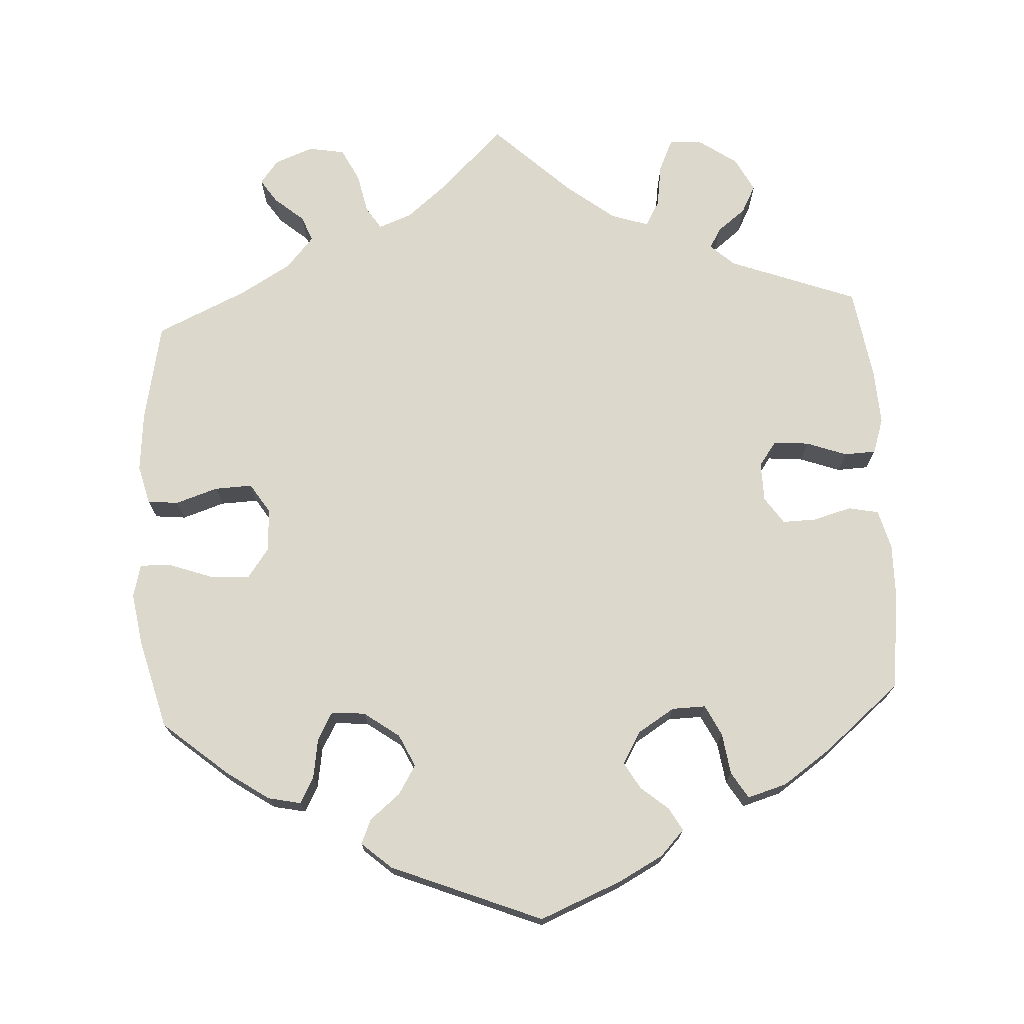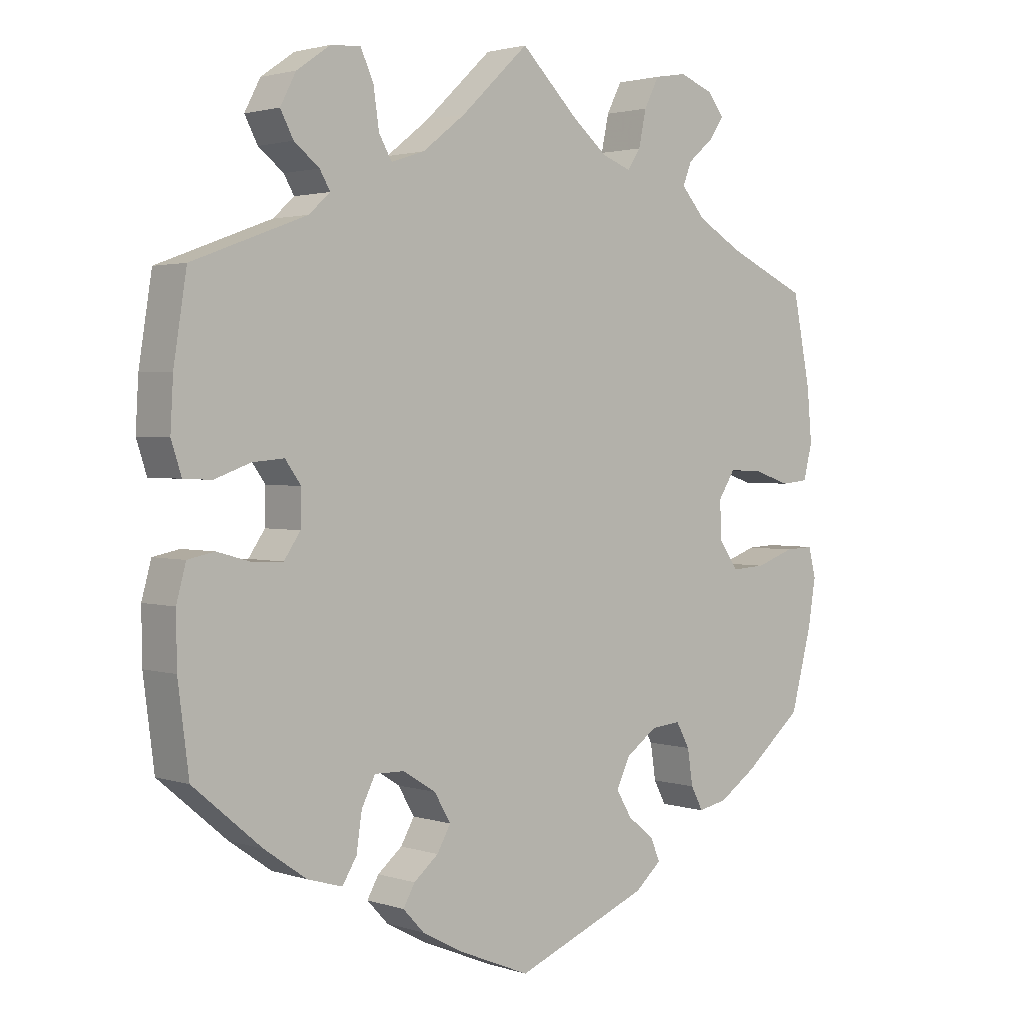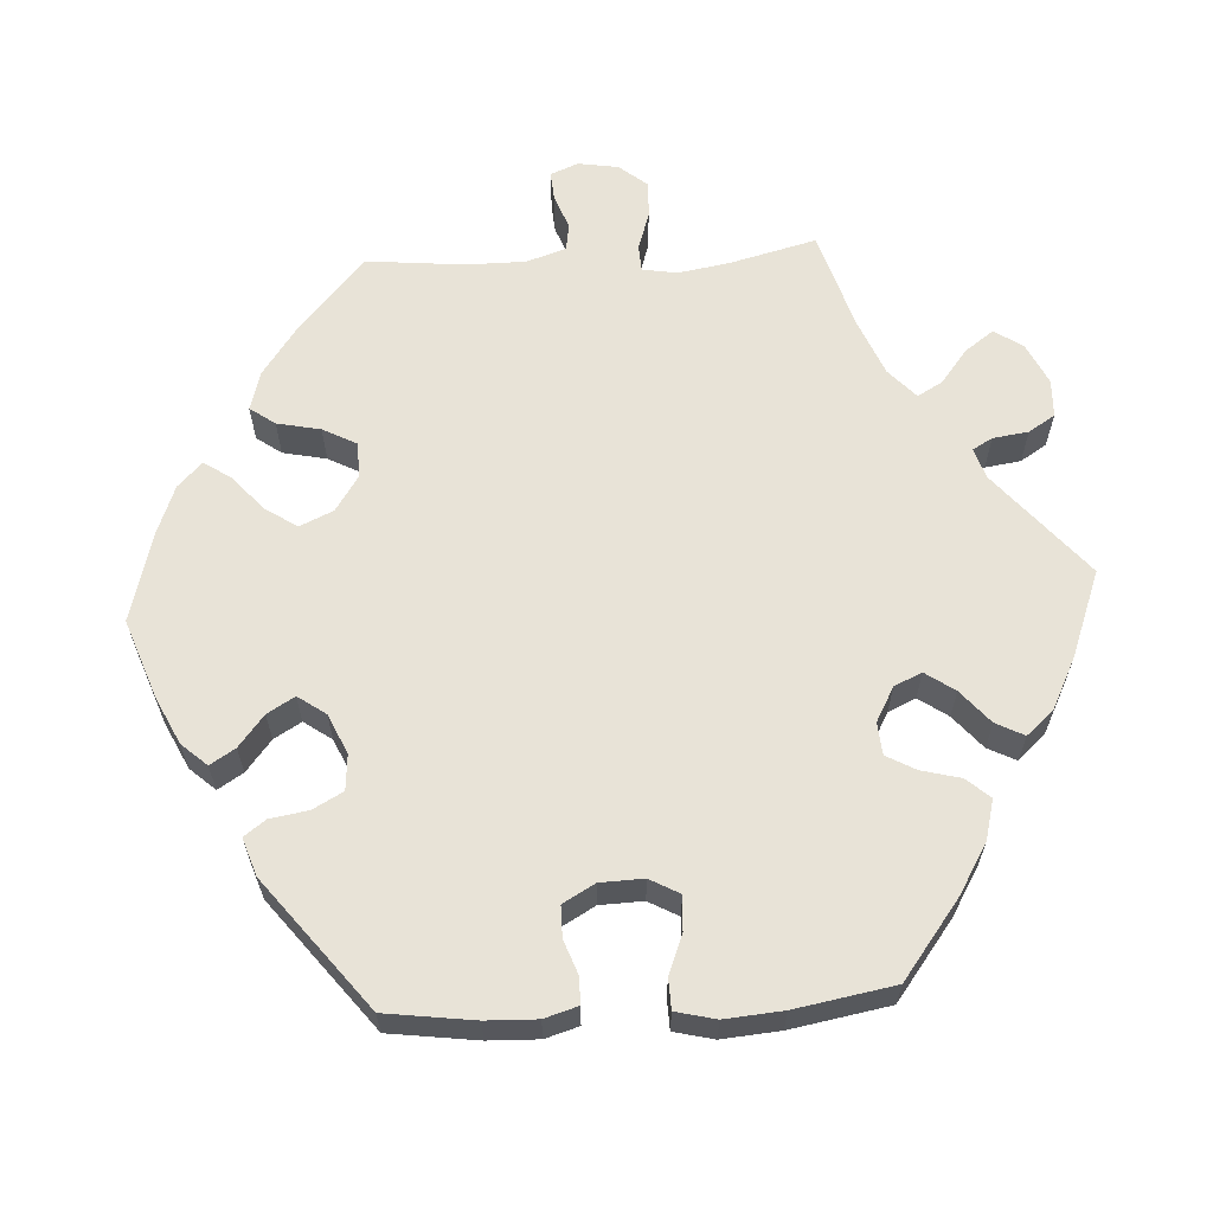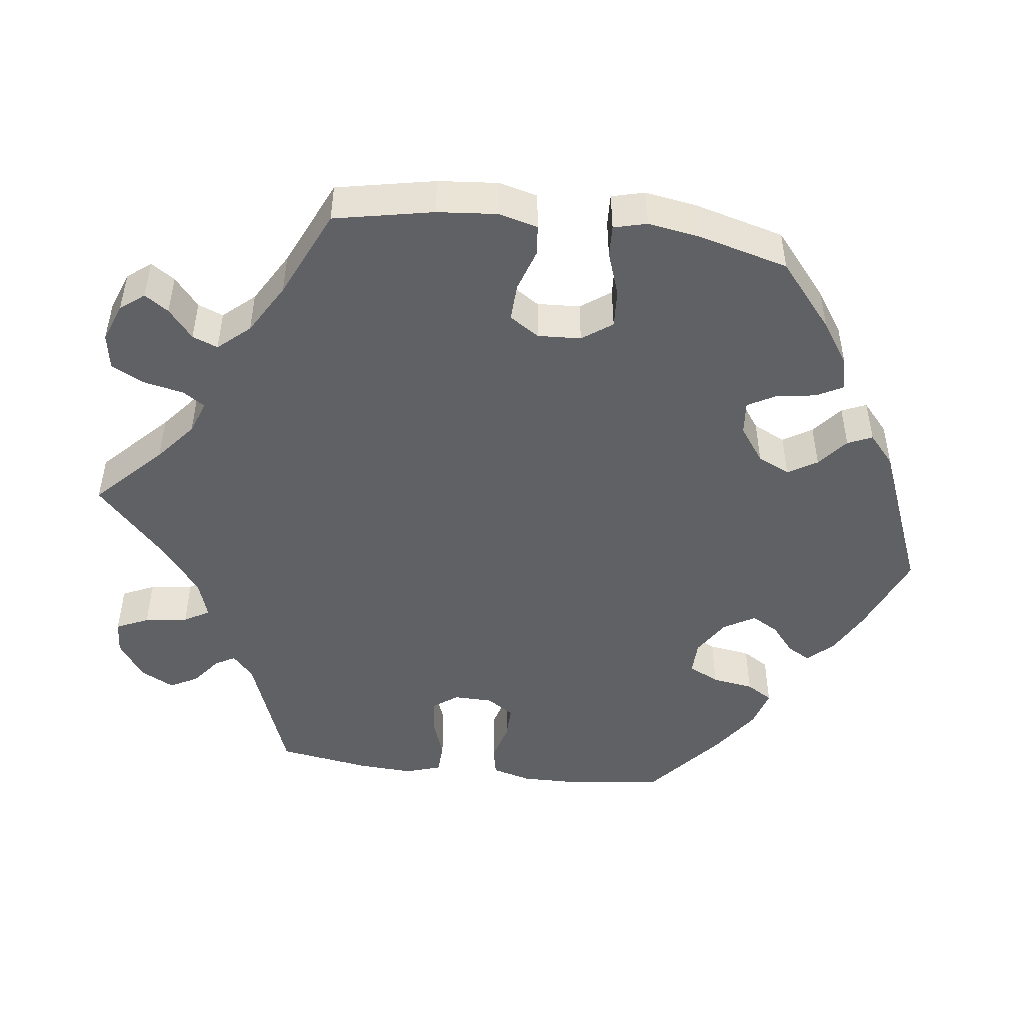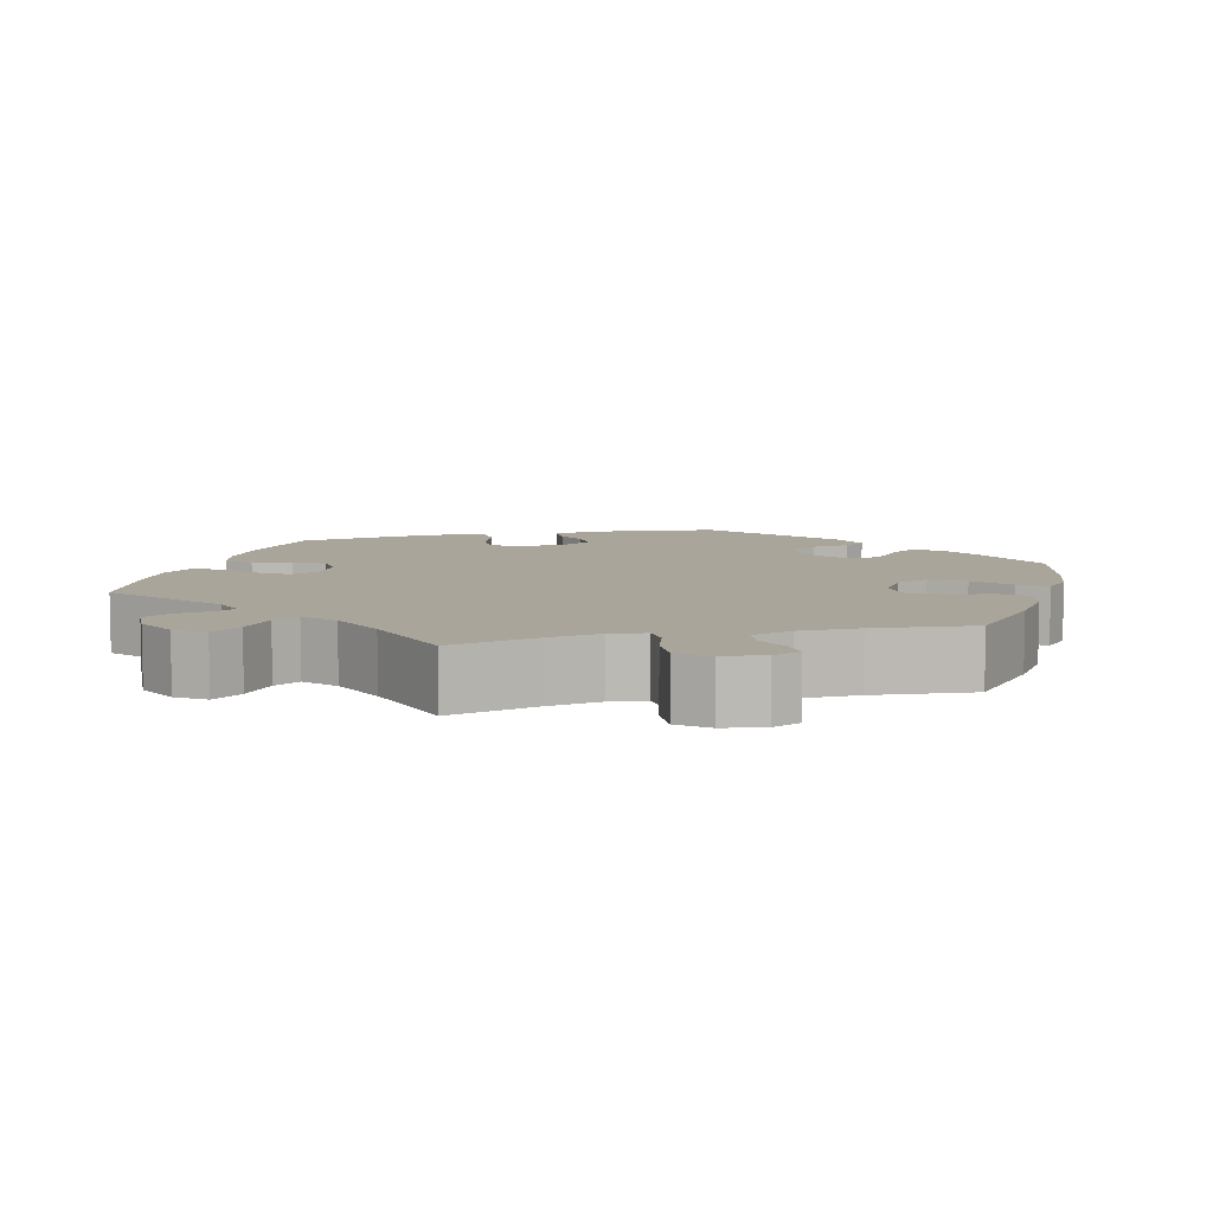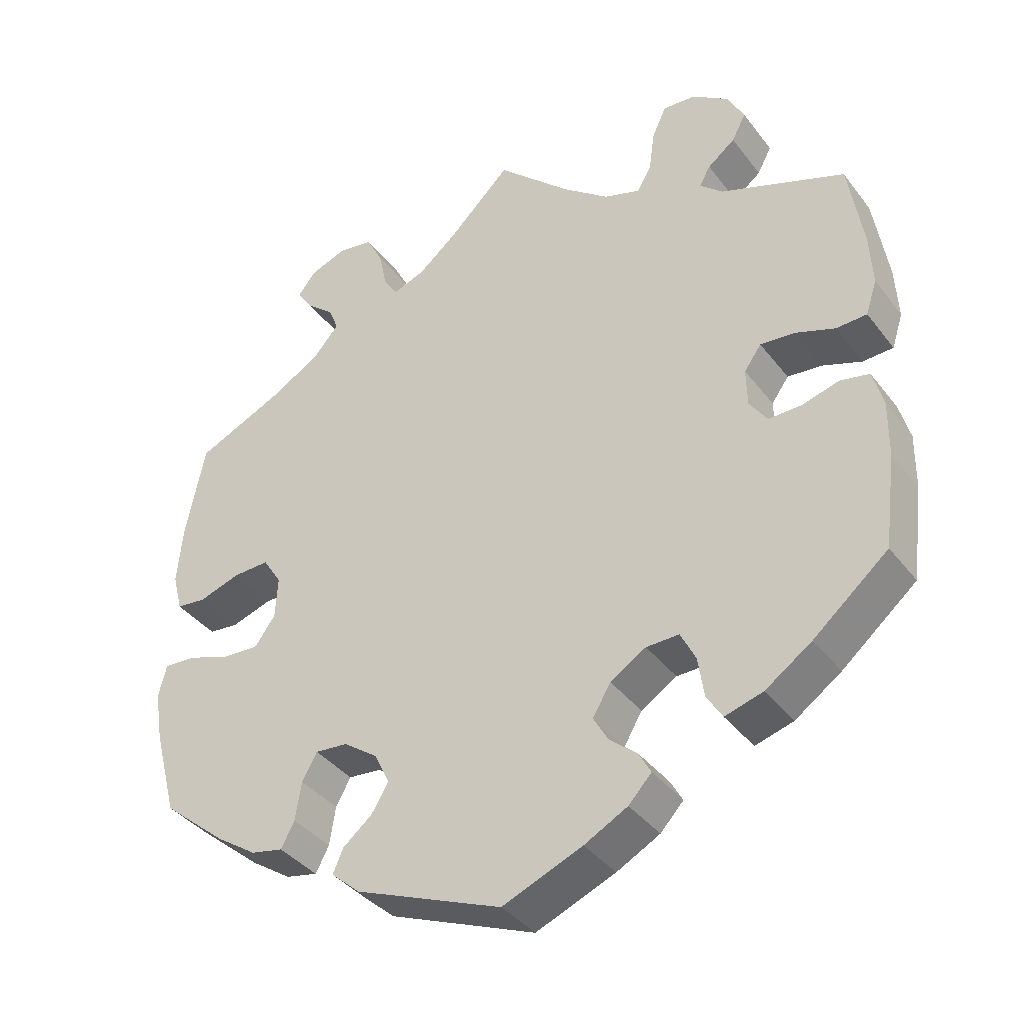
<metadata>
{"format":"obj","ext":"obj","renderer":"f3d","projection":"perspective","resolution":1024,"background":"white","views":[{"elev":72.7,"azim":176.9,"up":"+Y"},{"elev":2.2,"azim":-41.5,"up":"+Z"},{"elev":62.3,"azim":-153.3,"up":"+Y"},{"elev":-48.1,"azim":82.8,"up":"+Y"},{"elev":7.6,"azim":15.7,"up":"+Y"},{"elev":-38.0,"azim":-147.1,"up":"+Z"}]}
</metadata>
<code>
v -0.333 0.07 0.351
v -0.302 0.07 0.379
v -0.317 0.07 0.405
v -0.354 0.07 0.434
v -0.373 0.07 0.47
v -0.35 0.07 0.514
v -0.301 0.07 0.548
v -0.257 0.07 0.551
v -0.238 0.07 0.509
v -0.23 0.07 0.453
v -0.211 0.07 0.42
v -0.162 0.07 0.436
v -0.099 0.07 0.485
v 0 0.07 0.578
v 0.084 0.07 0.496
v 0.136 0.07 0.453
v 0.179 0.07 0.437
v 0.198 0.07 0.466
v 0.209 0.07 0.518
v 0.231 0.07 0.561
v 0.278 0.07 0.569
v 0.328 0.07 0.55
v 0.352 0.07 0.519
v 0.331 0.07 0.488
v 0.293 0.07 0.456
v 0.28 0.07 0.423
v 0.316 0.07 0.382
v 0.383 0.07 0.343
v 0.5 0.07 0.29
v 0.526 0.07 0.161
v 0.533 0.07 0.083
v 0.52 0.07 0.032
v 0.48 0.07 0.028
v 0.425 0.07 0.046
v 0.376 0.07 0.048
v 0.351 0.07 0.009
v 0.354 0.07 -0.047
v 0.382 0.07 -0.086
v 0.432 0.07 -0.083
v 0.489 0.07 -0.063
v 0.531 0.07 -0.061
v 0.542 0.07 -0.104
v 0.531 0.07 -0.172
v 0.5 0.07 -0.289
v 0.415 0.07 -0.36
v 0.36 0.07 -0.397
v 0.317 0.07 -0.406
v 0.299 0.07 -0.372
v 0.291 0.07 -0.32
v 0.271 0.07 -0.284
v 0.227 0.07 -0.288
v 0.181 0.07 -0.321
v 0.161 0.07 -0.363
v 0.184 0.07 -0.401
v 0.223 0.07 -0.433
v 0.237 0.07 -0.465
v 0.198 0.07 -0.499
v 0.001 0.07 -0.578
v -0.106 0.07 -0.534
v -0.164 0.07 -0.503
v -0.195 0.07 -0.47
v -0.178 0.07 -0.44
v -0.142 0.07 -0.41
v -0.122 0.07 -0.375
v -0.146 0.07 -0.334
v -0.194 0.07 -0.304
v -0.238 0.07 -0.303
v -0.258 0.07 -0.343
v -0.266 0.07 -0.397
v -0.287 0.07 -0.431
v -0.338 0.07 -0.416
v -0.4 0.07 -0.373
v -0.5 0.07 -0.289
v -0.516 0.07 -0.165
v -0.517 0.07 -0.09
v -0.503 0.07 -0.039
v -0.464 0.07 -0.031
v -0.414 0.07 -0.045
v -0.37 0.07 -0.046
v -0.346 0.07 -0.011
v -0.345 0.07 0.04
v -0.368 0.07 0.072
v -0.414 0.07 0.068
v -0.467 0.07 0.049
v -0.508 0.07 0.051
v -0.523 0.07 0.097
v -0.519 0.07 0.169
v -0.5 0.07 0.289
v -0.333 0 0.351
v -0.302 0 0.379
v -0.317 0 0.405
v -0.354 0 0.434
v -0.373 0 0.47
v -0.35 0 0.514
v -0.301 0 0.548
v -0.257 0 0.551
v -0.238 0 0.509
v -0.23 0 0.453
v -0.211 0 0.42
v -0.162 0 0.436
v -0.099 0 0.485
v 0 0 0.578
v 0.084 0 0.496
v 0.136 0 0.453
v 0.179 0 0.437
v 0.198 0 0.466
v 0.209 0 0.518
v 0.231 0 0.561
v 0.278 0 0.569
v 0.328 0 0.55
v 0.352 0 0.519
v 0.331 0 0.488
v 0.293 0 0.456
v 0.28 0 0.423
v 0.316 0 0.382
v 0.383 0 0.343
v 0.5 0 0.29
v 0.526 0 0.161
v 0.533 0 0.083
v 0.52 0 0.032
v 0.48 0 0.028
v 0.425 0 0.046
v 0.376 0 0.048
v 0.351 0 0.009
v 0.354 0 -0.047
v 0.382 0 -0.086
v 0.432 0 -0.083
v 0.489 0 -0.063
v 0.531 0 -0.061
v 0.542 0 -0.104
v 0.531 0 -0.172
v 0.5 0 -0.289
v 0.415 0 -0.36
v 0.36 0 -0.397
v 0.317 0 -0.406
v 0.299 0 -0.372
v 0.291 0 -0.32
v 0.271 0 -0.284
v 0.227 0 -0.288
v 0.181 0 -0.321
v 0.161 0 -0.363
v 0.184 0 -0.401
v 0.223 0 -0.433
v 0.237 0 -0.465
v 0.198 0 -0.499
v 0.001 0 -0.578
v -0.106 0 -0.534
v -0.164 0 -0.503
v -0.195 0 -0.47
v -0.178 0 -0.44
v -0.142 0 -0.41
v -0.122 0 -0.375
v -0.146 0 -0.334
v -0.194 0 -0.304
v -0.238 0 -0.303
v -0.258 0 -0.343
v -0.266 0 -0.397
v -0.287 0 -0.431
v -0.338 0 -0.416
v -0.4 0 -0.373
v -0.5 0 -0.289
v -0.516 0 -0.165
v -0.517 0 -0.09
v -0.503 0 -0.039
v -0.464 0 -0.031
v -0.414 0 -0.045
v -0.37 0 -0.046
v -0.346 0 -0.011
v -0.345 0 0.04
v -0.368 0 0.072
v -0.414 0 0.068
v -0.467 0 0.049
v -0.508 0 0.051
v -0.523 0 0.097
v -0.519 0 0.169
v -0.5 0 0.289
f 87 88 1
f 86 87 1 2
f 83 84 85 86
f 82 83 86 2
f 81 82 2
f 80 81 2
f 75 76 77 78
f 75 78 79
f 74 75 79
f 73 74 79
f 72 73 79 80
f 68 69 70 71
f 67 68 71 72
f 60 61 62 63
f 60 63 64
f 59 60 64
f 58 59 64
f 57 58 64 65
f 54 55 56 57
f 53 54 57 65
f 46 47 48 49
f 46 49 50
f 45 46 50
f 44 45 50
f 43 44 50
f 42 43 50 51
f 39 40 41 42
f 38 39 42 51
f 31 32 33 34
f 31 34 35
f 28 29 30 31
f 27 28 31 35
f 26 27 35 36
f 22 23 24 25
f 22 25 26
f 21 22 26
f 18 19 20 21
f 17 18 21 26
f 13 14 15
f 12 13 15 16
f 11 12 16 17
f 7 8 9 10
f 7 10 11
f 6 7 11
f 3 4 5 6
f 2 3 6 11
f 80 2 11 17
f 67 72 80 17
f 52 53 65 66
f 38 51 52 66
f 37 38 66 67
f 36 37 67
f 17 26 36 67
f 89 176 175
f 90 89 175 174
f 174 173 172 171
f 90 174 171 170
f 90 170 169
f 90 169 168
f 166 165 164 163
f 167 166 163
f 167 163 162
f 167 162 161
f 168 167 161 160
f 159 158 157 156
f 160 159 156 155
f 151 150 149 148
f 152 151 148
f 152 148 147
f 152 147 146
f 153 152 146 145
f 145 144 143 142
f 153 145 142 141
f 137 136 135 134
f 138 137 134
f 138 134 133
f 138 133 132
f 138 132 131
f 139 138 131 130
f 130 129 128 127
f 139 130 127 126
f 122 121 120 119
f 123 122 119
f 119 118 117 116
f 123 119 116 115
f 124 123 115 114
f 113 112 111 110
f 114 113 110
f 114 110 109
f 109 108 107 106
f 114 109 106 105
f 103 102 101
f 104 103 101 100
f 105 104 100 99
f 98 97 96 95
f 99 98 95
f 99 95 94
f 94 93 92 91
f 99 94 91 90
f 105 99 90 168
f 105 168 160 155
f 154 153 141 140
f 154 140 139 126
f 155 154 126 125
f 155 125 124
f 155 124 114 105
f 1 89 90 2
f 2 90 91 3
f 3 91 92 4
f 4 92 93 5
f 5 93 94 6
f 6 94 95 7
f 7 95 96 8
f 8 96 97 9
f 9 97 98 10
f 10 98 99 11
f 11 99 100 12
f 12 100 101 13
f 13 101 102 14
f 14 102 103 15
f 15 103 104 16
f 16 104 105 17
f 17 105 106 18
f 18 106 107 19
f 19 107 108 20
f 20 108 109 21
f 21 109 110 22
f 22 110 111 23
f 23 111 112 24
f 24 112 113 25
f 25 113 114 26
f 26 114 115 27
f 27 115 116 28
f 28 116 117 29
f 29 117 118 30
f 30 118 119 31
f 31 119 120 32
f 32 120 121 33
f 33 121 122 34
f 34 122 123 35
f 35 123 124 36
f 36 124 125 37
f 37 125 126 38
f 38 126 127 39
f 39 127 128 40
f 40 128 129 41
f 41 129 130 42
f 42 130 131 43
f 43 131 132 44
f 44 132 133 45
f 45 133 134 46
f 46 134 135 47
f 47 135 136 48
f 48 136 137 49
f 49 137 138 50
f 50 138 139 51
f 51 139 140 52
f 52 140 141 53
f 53 141 142 54
f 54 142 143 55
f 55 143 144 56
f 56 144 145 57
f 57 145 146 58
f 58 146 147 59
f 59 147 148 60
f 60 148 149 61
f 61 149 150 62
f 62 150 151 63
f 63 151 152 64
f 64 152 153 65
f 65 153 154 66
f 66 154 155 67
f 67 155 156 68
f 68 156 157 69
f 69 157 158 70
f 70 158 159 71
f 71 159 160 72
f 72 160 161 73
f 73 161 162 74
f 74 162 163 75
f 75 163 164 76
f 76 164 165 77
f 77 165 166 78
f 78 166 167 79
f 79 167 168 80
f 80 168 169 81
f 81 169 170 82
f 82 170 171 83
f 83 171 172 84
f 84 172 173 85
f 85 173 174 86
f 86 174 175 87
f 87 175 176 88
f 88 176 89 1

</code>
